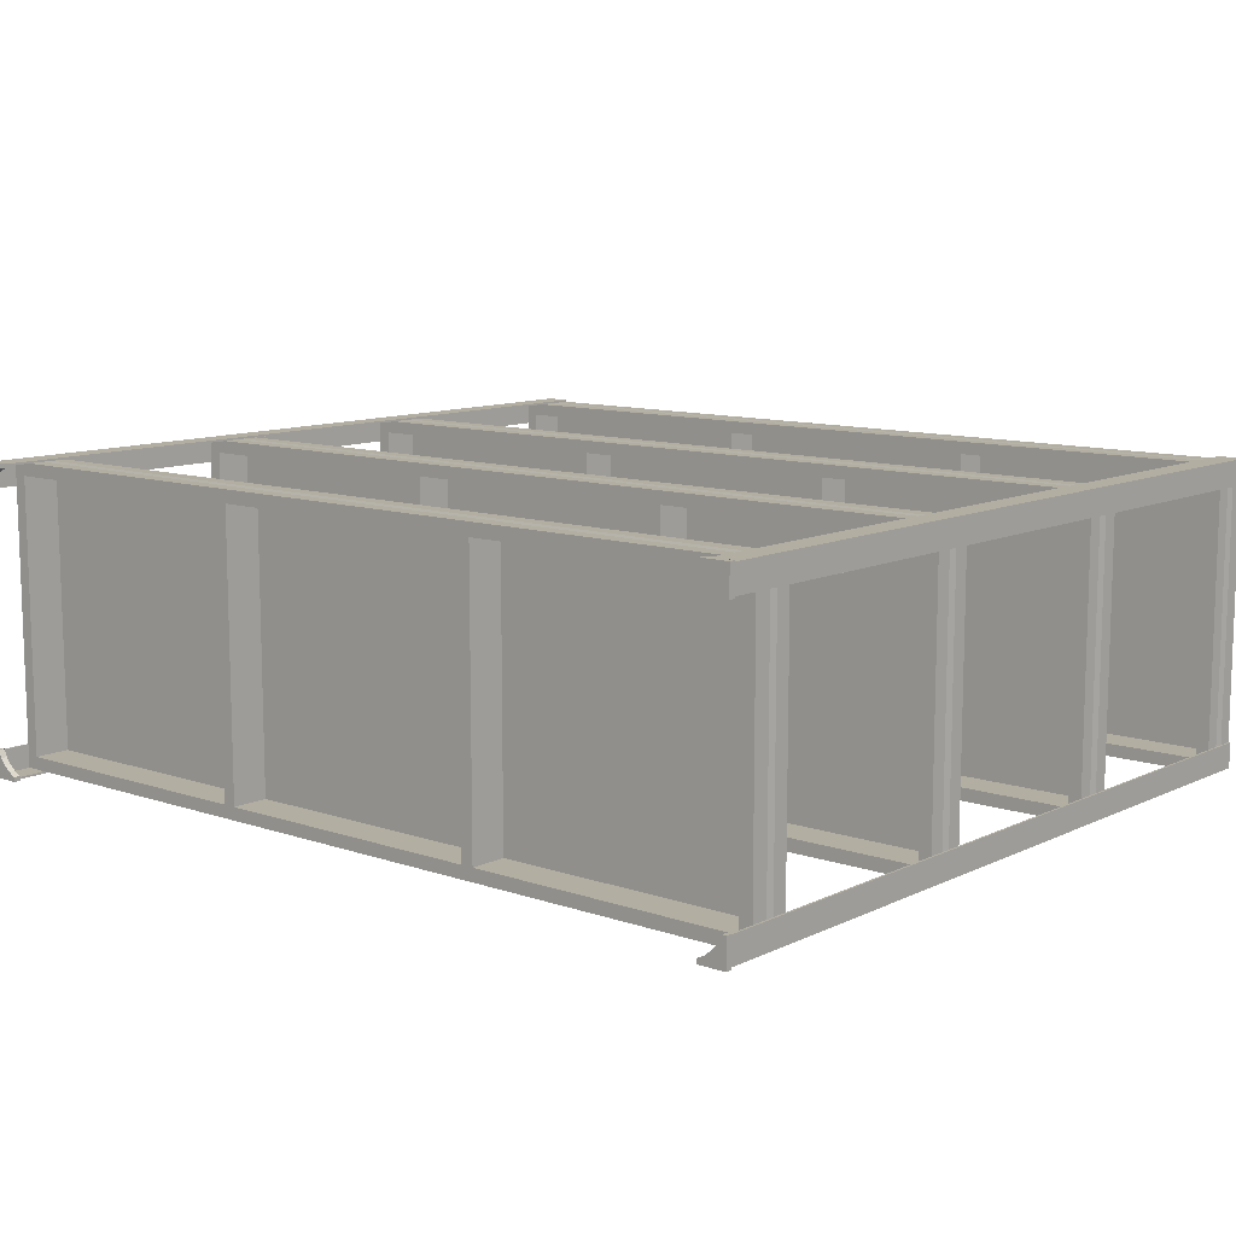
<metadata>
{"format":"obj","ext":"obj","renderer":"f3d","projection":"perspective","resolution":1024,"background":"white","views":[{"elev":10.7,"azim":40.4,"up":"+Z"}]}
</metadata>
<code>
o industrial_shelving_01
v -0.3077 0.146 -0.2746
v -0.3077 0.07159 -0.2746
v -0.3077 0.09021 -0.2746
v -0.3077 0.1274 -0.2746
v -0.2979 0.1201 -0.2746
v -0.2979 0.09745 -0.2746
v -0.2823 0.146 -0.2746
v -0.2823 0.07159 -0.2746
v -0.3077 0.07159 0.2746
v -0.3077 0.146 0.2746
v -0.2979 0.09745 0.2746
v -0.2979 0.1201 0.2746
v -0.3077 0.1274 0.2746
v -0.3077 0.09021 0.2746
v -0.2823 0.07159 0.2746
v -0.2823 0.146 0.2746
v -0.3077 1.592 -0.2746
v -0.3077 1.517 -0.2746
v -0.3077 1.536 -0.2746
v -0.3077 1.573 -0.2746
v -0.2979 1.566 -0.2746
v -0.2979 1.543 -0.2746
v -0.2823 1.592 -0.2746
v -0.2823 1.517 -0.2746
v -0.3077 1.517 0.2746
v -0.3077 1.592 0.2746
v -0.2979 1.543 0.2746
v -0.2979 1.566 0.2746
v -0.3077 1.573 0.2746
v -0.3077 1.536 0.2746
v -0.2823 1.517 0.2746
v -0.2823 1.592 0.2746
v 0.2823 1.592 -0.2746
v 0.2823 1.517 -0.2746
v 0.2823 1.536 -0.2746
v 0.2823 1.573 -0.2746
v 0.2921 1.566 -0.2746
v 0.2921 1.543 -0.2746
v 0.3077 1.592 -0.2746
v 0.3077 1.517 -0.2746
v 0.2823 1.517 0.2746
v 0.2823 1.592 0.2746
v 0.2921 1.543 0.2746
v 0.2921 1.566 0.2746
v 0.2823 1.573 0.2746
v 0.2823 1.536 0.2746
v 0.3077 1.517 0.2746
v 0.3077 1.592 0.2746
v 0.2823 0.146 -0.2746
v 0.2823 0.07159 -0.2746
v 0.2823 0.09021 -0.2746
v 0.2823 0.1274 -0.2746
v 0.2921 0.1201 -0.2746
v 0.2921 0.09745 -0.2746
v 0.3077 0.146 -0.2746
v 0.3077 0.07159 -0.2746
v 0.2823 0.07159 0.2746
v 0.2823 0.146 0.2746
v 0.2921 0.09745 0.2746
v 0.2921 0.1201 0.2746
v 0.2823 0.1274 0.2746
v 0.2823 0.09021 0.2746
v 0.3077 0.07159 0.2746
v 0.3077 0.146 0.2746
v 0.2823 0.6279 -0.2746
v 0.2823 0.5535 -0.2746
v 0.2823 0.5721 -0.2746
v 0.2823 0.6093 -0.2746
v 0.2921 0.6021 -0.2746
v 0.2921 0.5794 -0.2746
v 0.3077 0.6279 -0.2746
v 0.3077 0.5535 -0.2746
v 0.2823 0.5535 0.2746
v 0.2823 0.6279 0.2746
v 0.2921 0.5794 0.2746
v 0.2921 0.6021 0.2746
v 0.2823 0.6093 0.2746
v 0.2823 0.5721 0.2746
v 0.3077 0.5535 0.2746
v 0.3077 0.6279 0.2746
v 0.2823 1.11 -0.2746
v 0.2823 1.035 -0.2746
v 0.2823 1.054 -0.2746
v 0.2823 1.091 -0.2746
v 0.2921 1.084 -0.2746
v 0.2921 1.061 -0.2746
v 0.3077 1.11 -0.2746
v 0.3077 1.035 -0.2746
v 0.2823 1.035 0.2746
v 0.2823 1.11 0.2746
v 0.2921 1.061 0.2746
v 0.2921 1.084 0.2746
v 0.2823 1.091 0.2746
v 0.2823 1.054 0.2746
v 0.3077 1.035 0.2746
v 0.3077 1.11 0.2746
v -0.3077 0.6279 -0.2746
v -0.3077 0.5535 -0.2746
v -0.3077 0.5721 -0.2746
v -0.3077 0.6093 -0.2746
v -0.2979 0.6021 -0.2746
v -0.2979 0.5794 -0.2746
v -0.2823 0.6279 -0.2746
v -0.2823 0.5535 -0.2746
v -0.3077 0.5535 0.2746
v -0.3077 0.6279 0.2746
v -0.2979 0.5794 0.2746
v -0.2979 0.6021 0.2746
v -0.3077 0.6093 0.2746
v -0.3077 0.5721 0.2746
v -0.2823 0.5535 0.2746
v -0.2823 0.6279 0.2746
v -0.3077 1.11 -0.2746
v -0.3077 1.035 -0.2746
v -0.3077 1.054 -0.2746
v -0.3077 1.091 -0.2746
v -0.2979 1.084 -0.2746
v -0.2979 1.061 -0.2746
v -0.2823 1.11 -0.2746
v -0.2823 1.035 -0.2746
v -0.3077 1.035 0.2746
v -0.3077 1.11 0.2746
v -0.2979 1.061 0.2746
v -0.2979 1.084 0.2746
v -0.3077 1.091 0.2746
v -0.3077 1.054 0.2746
v -0.2823 1.035 0.2746
v -0.2823 1.11 0.2746
v -0.8599 0.146 0.2746
v -0.8599 0.1576 0.2746
v -0.8599 0.146 -0.2746
v -0.8599 0.1576 -0.2746
v 0.8599 0.146 0.2746
v 0.8599 0.1576 0.2746
v 0.8599 0.146 -0.2746
v 0.8599 0.1576 -0.2746
v -0.8599 1.592 0.2746
v -0.8599 1.603 0.2746
v -0.8599 1.592 -0.2746
v -0.8599 1.603 -0.2746
v 0.8599 1.592 0.2746
v 0.8599 1.603 0.2746
v 0.8599 1.592 -0.2746
v 0.8599 1.603 -0.2746
v -0.8599 0.6279 0.2746
v -0.8599 0.6395 0.2746
v -0.8599 0.6279 -0.2746
v -0.8599 0.6395 -0.2746
v 0.8599 0.6279 0.2746
v 0.8599 0.6395 0.2746
v 0.8599 0.6279 -0.2746
v 0.8599 0.6395 -0.2746
v -0.8599 1.11 0.2746
v -0.8599 1.121 0.2746
v -0.8599 1.11 -0.2746
v -0.8599 1.121 -0.2746
v 0.8599 1.11 0.2746
v 0.8599 1.121 0.2746
v 0.8599 1.11 -0.2746
v 0.8599 1.121 -0.2746
v -0.8893 1.6 0.2533
v -0.8383 1.6 0.3043
v -0.8893 1.6 0.3043
v -0.8893 0.01625 0.2533
v -0.8893 0.01625 0.3043
v -0.8383 0.01625 0.3043
v -0.8853 1.6 0.2533
v -0.8383 1.6 0.3003
v -0.8853 1.6 0.3003
v -0.8853 0.01625 0.2533
v -0.8853 0.01625 0.3003
v -0.8383 0.01625 0.3003
v -0.8919 0.01308 0.2507
v -0.8919 -0 0.2507
v -0.8919 -0 0.3069
v -0.8357 0 0.3069
v -0.8919 0.01308 0.3069
v -0.8357 0.01308 0.3069
v -0.8827 0.01308 0.2507
v -0.8827 0 0.2507
v -0.8638 0.01625 0.3043
v -0.8357 0 0.2977
v -0.8638 1.6 0.3043
v -0.8357 0.01308 0.2977
v -0.864 0.01308 0.279
v -0.864 -0 0.279
v -0.851 0.01308 0.2895
v -0.851 -0 0.2895
v -0.8745 0.01308 0.266
v -0.8745 -0 0.266
v -0.8618 1.6 0.3003
v -0.8618 0.01625 0.3003
v -0.8638 -0 0.3069
v -0.8638 0.01308 0.3069
v -0.8893 1.6 0.2788
v -0.8893 0.01625 0.2788
v -0.8853 1.6 0.2768
v -0.8853 0.01625 0.2768
v -0.8919 -0 0.2788
v -0.8919 0.01308 0.2788
v 0.8893 1.6 0.2533
v 0.8383 1.6 0.3043
v 0.8893 1.6 0.3043
v 0.8893 0.01625 0.2533
v 0.8893 0.01625 0.3043
v 0.8383 0.01625 0.3043
v 0.8853 1.6 0.2533
v 0.8383 1.6 0.3003
v 0.8853 1.6 0.3003
v 0.8853 0.01625 0.2533
v 0.8853 0.01625 0.3003
v 0.8383 0.01625 0.3003
v 0.8919 0.01308 0.2507
v 0.8919 -0 0.2507
v 0.8919 -0 0.3069
v 0.8357 0 0.3069
v 0.8919 0.01308 0.3069
v 0.8357 0.01308 0.3069
v 0.8827 0.01308 0.2507
v 0.8827 0 0.2507
v 0.8638 0.01625 0.3043
v 0.8357 0 0.2977
v 0.8638 1.6 0.3043
v 0.8357 0.01308 0.2977
v 0.864 0.01308 0.279
v 0.864 -0 0.279
v 0.851 0.01308 0.2895
v 0.851 -0 0.2895
v 0.8745 0.01308 0.266
v 0.8745 -0 0.266
v 0.8618 1.6 0.3003
v 0.8618 0.01625 0.3003
v 0.8638 -0 0.3069
v 0.8638 0.01308 0.3069
v 0.8893 1.6 0.2788
v 0.8893 0.01625 0.2788
v 0.8853 1.6 0.2768
v 0.8853 0.01625 0.2768
v 0.8919 -0 0.2788
v 0.8919 0.01308 0.2788
v -0.8893 1.6 -0.2533
v -0.8383 1.6 -0.3043
v -0.8893 1.6 -0.3043
v -0.8893 0.01625 -0.2533
v -0.8893 0.01625 -0.3043
v -0.8383 0.01625 -0.3043
v -0.8853 1.6 -0.2533
v -0.8383 1.6 -0.3003
v -0.8853 1.6 -0.3003
v -0.8853 0.01625 -0.2533
v -0.8853 0.01625 -0.3003
v -0.8383 0.01625 -0.3003
v -0.8919 0.01308 -0.2507
v -0.8919 -0 -0.2507
v -0.8919 -0 -0.3069
v -0.8357 0 -0.3069
v -0.8919 0.01308 -0.3069
v -0.8357 0.01308 -0.3069
v -0.8827 0.01308 -0.2507
v -0.8827 0 -0.2507
v -0.8638 0.01625 -0.3043
v -0.8357 0 -0.2977
v -0.8638 1.6 -0.3043
v -0.8357 0.01308 -0.2977
v -0.864 0.01308 -0.279
v -0.864 -0 -0.279
v -0.851 0.01308 -0.2895
v -0.851 -0 -0.2895
v -0.8745 0.01308 -0.266
v -0.8745 -0 -0.266
v -0.8618 1.6 -0.3003
v -0.8618 0.01625 -0.3003
v -0.8638 -0 -0.3069
v -0.8638 0.01308 -0.3069
v -0.8893 1.6 -0.2788
v -0.8893 0.01625 -0.2788
v -0.8853 1.6 -0.2768
v -0.8853 0.01625 -0.2768
v -0.8919 -0 -0.2788
v -0.8919 0.01308 -0.2788
v 0.8893 1.6 -0.2533
v 0.8383 1.6 -0.3043
v 0.8893 1.6 -0.3043
v 0.8893 0.01625 -0.2533
v 0.8893 0.01625 -0.3043
v 0.8383 0.01625 -0.3043
v 0.8853 1.6 -0.2533
v 0.8383 1.6 -0.3003
v 0.8853 1.6 -0.3003
v 0.8853 0.01625 -0.2533
v 0.8853 0.01625 -0.3003
v 0.8383 0.01625 -0.3003
v 0.8919 0.01308 -0.2507
v 0.8919 -0 -0.2507
v 0.8919 -0 -0.3069
v 0.8357 0 -0.3069
v 0.8919 0.01308 -0.3069
v 0.8357 0.01308 -0.3069
v 0.8827 0.01308 -0.2507
v 0.8827 0 -0.2507
v 0.8638 0.01625 -0.3043
v 0.8357 0 -0.2977
v 0.8638 1.6 -0.3043
v 0.8357 0.01308 -0.2977
v 0.864 0.01308 -0.279
v 0.864 -0 -0.279
v 0.851 0.01308 -0.2895
v 0.851 -0 -0.2895
v 0.8745 0.01308 -0.266
v 0.8745 -0 -0.266
v 0.8618 1.6 -0.3003
v 0.8618 0.01625 -0.3003
v 0.8638 -0 -0.3069
v 0.8638 0.01308 -0.3069
v 0.8893 1.6 -0.2788
v 0.8893 0.01625 -0.2788
v 0.8853 1.6 -0.2768
v 0.8853 0.01625 -0.2768
v 0.8919 -0 -0.2788
v 0.8919 0.01308 -0.2788
v 0.885 1.517 0.3
v 0.885 1.6 0.3
v -0.885 1.6 0.3
v -0.885 1.517 0.3
v 0.885 1.569 0.3
v 0.885 1.548 0.3
v -0.885 1.548 0.3
v -0.885 1.569 0.3
v -0.885 1.565 0.2902
v -0.885 1.553 0.2902
v 0.885 1.553 0.2902
v 0.885 1.565 0.2902
v 0.885 1.517 0.2746
v 0.885 1.6 0.2746
v -0.885 1.6 0.2746
v -0.885 1.517 0.2746
v 0.885 1.517 -0.3
v 0.885 1.6 -0.3
v -0.885 1.6 -0.3
v -0.885 1.517 -0.3
v 0.885 1.569 -0.3
v 0.885 1.548 -0.3
v -0.885 1.548 -0.3
v -0.885 1.569 -0.3
v -0.885 1.565 -0.2902
v -0.885 1.553 -0.2902
v 0.885 1.553 -0.2902
v 0.885 1.565 -0.2902
v 0.885 1.517 -0.2746
v 0.885 1.6 -0.2746
v -0.885 1.6 -0.2746
v -0.885 1.517 -0.2746
v 0.885 0.07159 0.3
v 0.885 0.1543 0.3
v -0.885 0.1543 0.3
v -0.885 0.07159 0.3
v 0.885 0.1232 0.3
v 0.885 0.1026 0.3
v -0.885 0.1026 0.3
v -0.885 0.1232 0.3
v -0.885 0.119 0.2902
v -0.885 0.1068 0.2902
v 0.885 0.1068 0.2902
v 0.885 0.119 0.2902
v 0.885 0.07159 0.2746
v 0.885 0.1543 0.2746
v -0.885 0.1543 0.2746
v -0.885 0.07159 0.2746
v 0.885 0.07159 -0.3
v 0.885 0.1543 -0.3
v -0.885 0.1543 -0.3
v -0.885 0.07159 -0.3
v 0.885 0.1232 -0.3
v 0.885 0.1026 -0.3
v -0.885 0.1026 -0.3
v -0.885 0.1232 -0.3
v -0.885 0.119 -0.2902
v -0.885 0.1068 -0.2902
v 0.885 0.1068 -0.2902
v 0.885 0.119 -0.2902
v 0.885 0.07159 -0.2746
v 0.885 0.1543 -0.2746
v -0.885 0.1543 -0.2746
v -0.885 0.07159 -0.2746
v -0.8853 0.1543 -0.2746
v -0.8853 0.07159 -0.2746
v -0.8853 0.1026 -0.2746
v -0.8853 0.1232 -0.2746
v -0.8755 0.119 -0.2746
v -0.8755 0.1068 -0.2746
v -0.8599 0.1543 -0.2746
v -0.8599 0.07159 -0.2746
v -0.8853 0.07159 0.2746
v -0.8853 0.1543 0.2746
v -0.8755 0.1068 0.2746
v -0.8755 0.119 0.2746
v -0.8853 0.1232 0.2746
v -0.8853 0.1026 0.2746
v -0.8599 0.07159 0.2746
v -0.8599 0.1543 0.2746
v 0.8853 0.1543 -0.2746
v 0.8853 0.07159 -0.2746
v 0.8853 0.1026 -0.2746
v 0.8853 0.1232 -0.2746
v 0.8755 0.119 -0.2746
v 0.8755 0.1068 -0.2746
v 0.8599 0.1543 -0.2746
v 0.8599 0.07159 -0.2746
v 0.8853 0.07159 0.2746
v 0.8853 0.1543 0.2746
v 0.8755 0.1068 0.2746
v 0.8755 0.119 0.2746
v 0.8853 0.1232 0.2746
v 0.8853 0.1026 0.2746
v 0.8599 0.07159 0.2746
v 0.8599 0.1543 0.2746
v -0.8853 1.6 -0.2746
v -0.8853 1.517 -0.2746
v -0.8853 1.548 -0.2746
v -0.8853 1.569 -0.2746
v -0.8755 1.565 -0.2746
v -0.8755 1.553 -0.2746
v -0.8599 1.6 -0.2746
v -0.8599 1.517 -0.2746
v -0.8853 1.517 0.2746
v -0.8853 1.6 0.2746
v -0.8755 1.553 0.2746
v -0.8755 1.565 0.2746
v -0.8853 1.569 0.2746
v -0.8853 1.548 0.2746
v -0.8599 1.517 0.2746
v -0.8599 1.6 0.2746
v 0.8853 1.6 -0.2746
v 0.8853 1.517 -0.2746
v 0.8853 1.548 -0.2746
v 0.8853 1.569 -0.2746
v 0.8755 1.565 -0.2746
v 0.8755 1.553 -0.2746
v 0.8599 1.6 -0.2746
v 0.8599 1.517 -0.2746
v 0.8853 1.517 0.2746
v 0.8853 1.6 0.2746
v 0.8755 1.553 0.2746
v 0.8755 1.565 0.2746
v 0.8853 1.569 0.2746
v 0.8853 1.548 0.2746
v 0.8599 1.517 0.2746
v 0.8599 1.6 0.2746
v -0.8853 0.6362 -0.2746
v -0.8853 0.5535 -0.2746
v -0.8853 0.5846 -0.2746
v -0.8853 0.6051 -0.2746
v -0.8755 0.6009 -0.2746
v -0.8755 0.5887 -0.2746
v -0.8599 0.6362 -0.2746
v -0.8599 0.5535 -0.2746
v -0.8853 0.5535 0.2746
v -0.8853 0.6362 0.2746
v -0.8755 0.5887 0.2746
v -0.8755 0.6009 0.2746
v -0.8853 0.6051 0.2746
v -0.8853 0.5846 0.2746
v -0.8599 0.5535 0.2746
v -0.8599 0.6362 0.2746
v 0.8853 0.6362 -0.2746
v 0.8853 0.5535 -0.2746
v 0.8853 0.5846 -0.2746
v 0.8853 0.6051 -0.2746
v 0.8755 0.6009 -0.2746
v 0.8755 0.5887 -0.2746
v 0.8599 0.6362 -0.2746
v 0.8599 0.5535 -0.2746
v 0.8853 0.5535 0.2746
v 0.8853 0.6362 0.2746
v 0.8755 0.5887 0.2746
v 0.8755 0.6009 0.2746
v 0.8853 0.6051 0.2746
v 0.8853 0.5846 0.2746
v 0.8599 0.5535 0.2746
v 0.8599 0.6362 0.2746
v -0.8853 1.118 -0.2746
v -0.8853 1.035 -0.2746
v -0.8853 1.066 -0.2746
v -0.8853 1.087 -0.2746
v -0.8755 1.083 -0.2746
v -0.8755 1.071 -0.2746
v -0.8599 1.118 -0.2746
v -0.8599 1.035 -0.2746
v -0.8853 1.035 0.2746
v -0.8853 1.118 0.2746
v -0.8755 1.071 0.2746
v -0.8755 1.083 0.2746
v -0.8853 1.087 0.2746
v -0.8853 1.066 0.2746
v -0.8599 1.035 0.2746
v -0.8599 1.118 0.2746
v 0.8853 1.118 -0.2746
v 0.8853 1.035 -0.2746
v 0.8853 1.066 -0.2746
v 0.8853 1.087 -0.2746
v 0.8755 1.083 -0.2746
v 0.8755 1.071 -0.2746
v 0.8599 1.118 -0.2746
v 0.8599 1.035 -0.2746
v 0.8853 1.035 0.2746
v 0.8853 1.118 0.2746
v 0.8755 1.071 0.2746
v 0.8755 1.083 0.2746
v 0.8853 1.087 0.2746
v 0.8853 1.066 0.2746
v 0.8599 1.035 0.2746
v 0.8599 1.118 0.2746
v 0.885 0.5535 0.3
v 0.885 0.6362 0.3
v -0.885 0.6362 0.3
v -0.885 0.5535 0.3
v 0.885 0.6051 0.3
v 0.885 0.5846 0.3
v -0.885 0.5846 0.3
v -0.885 0.6051 0.3
v -0.885 0.6009 0.2902
v -0.885 0.5887 0.2902
v 0.885 0.5887 0.2902
v 0.885 0.6009 0.2902
v 0.885 0.5535 0.2746
v 0.885 0.6362 0.2746
v -0.885 0.6362 0.2746
v -0.885 0.5535 0.2746
v 0.885 0.5535 -0.3
v 0.885 0.6362 -0.3
v -0.885 0.6362 -0.3
v -0.885 0.5535 -0.3
v 0.885 0.6051 -0.3
v 0.885 0.5846 -0.3
v -0.885 0.5846 -0.3
v -0.885 0.6051 -0.3
v -0.885 0.6009 -0.2902
v -0.885 0.5887 -0.2902
v 0.885 0.5887 -0.2902
v 0.885 0.6009 -0.2902
v 0.885 0.5535 -0.2746
v 0.885 0.6362 -0.2746
v -0.885 0.6362 -0.2746
v -0.885 0.5535 -0.2746
v 0.885 1.035 0.3
v 0.885 1.118 0.3
v -0.885 1.118 0.3
v -0.885 1.035 0.3
v 0.885 1.087 0.3
v 0.885 1.066 0.3
v -0.885 1.066 0.3
v -0.885 1.087 0.3
v -0.885 1.083 0.2902
v -0.885 1.071 0.2902
v 0.885 1.071 0.2902
v 0.885 1.083 0.2902
v 0.885 1.035 0.2746
v 0.885 1.118 0.2746
v -0.885 1.118 0.2746
v -0.885 1.035 0.2746
v 0.885 1.035 -0.3
v 0.885 1.118 -0.3
v -0.885 1.118 -0.3
v -0.885 1.035 -0.3
v 0.885 1.087 -0.3
v 0.885 1.066 -0.3
v -0.885 1.066 -0.3
v -0.885 1.087 -0.3
v -0.885 1.083 -0.2902
v -0.885 1.071 -0.2902
v 0.885 1.071 -0.2902
v 0.885 1.083 -0.2902
v 0.885 1.035 -0.2746
v 0.885 1.118 -0.2746
v -0.885 1.118 -0.2746
v -0.885 1.035 -0.2746
f 13 10 1 4
f 13 4 5 12
f 2 9 14 3
f 9 2 8 15
f 14 11 6 3
f 12 5 6 11
f 8 7 16 15
f 29 26 17 20
f 29 20 21 28
f 18 25 30 19
f 25 18 24 31
f 30 27 22 19
f 28 21 22 27
f 24 23 32 31
f 45 42 33 36
f 45 36 37 44
f 34 41 46 35
f 41 34 40 47
f 46 43 38 35
f 44 37 38 43
f 40 39 48 47
f 61 58 49 52
f 61 52 53 60
f 50 57 62 51
f 57 50 56 63
f 62 59 54 51
f 60 53 54 59
f 56 55 64 63
f 77 74 65 68
f 77 68 69 76
f 66 73 78 67
f 73 66 72 79
f 78 75 70 67
f 76 69 70 75
f 72 71 80 79
f 93 90 81 84
f 93 84 85 92
f 82 89 94 83
f 89 82 88 95
f 94 91 86 83
f 92 85 86 91
f 88 87 96 95
f 109 106 97 100
f 109 100 101 108
f 98 105 110 99
f 105 98 104 111
f 110 107 102 99
f 108 101 102 107
f 104 103 112 111
f 125 122 113 116
f 125 116 117 124
f 114 121 126 115
f 121 114 120 127
f 126 123 118 115
f 124 117 118 123
f 120 119 128 127
f 129 130 132 131
f 131 132 136 135
f 135 136 134 133
f 133 134 130 129
f 131 135 133 129
f 136 132 130 134
f 137 138 140 139
f 139 140 144 143
f 143 144 142 141
f 141 142 138 137
f 139 143 141 137
f 144 140 138 142
f 145 146 148 147
f 147 148 152 151
f 151 152 150 149
f 149 150 146 145
f 147 151 149 145
f 152 148 146 150
f 153 154 156 155
f 155 156 160 159
f 159 160 158 157
f 157 158 154 153
f 155 159 157 153
f 160 156 154 158
f 181 165 177 194
f 164 170 179 173
f 183 181 166 162
f 195 196 165 163
f 177 175 193 194
f 191 168 172 192
f 197 169 171 198
f 195 163 169 197
f 183 162 168 191
f 162 166 172 168
f 164 161 167 170
f 198 189 179 170
f 200 199 175 177
f 194 193 176 178
f 189 185 186 190
f 187 184 182 188
f 174 173 179 180
f 178 176 182 184
f 193 188 182 176
f 190 186 175 199
f 172 166 178 184
f 196 164 173 200
f 185 187 188 186
f 179 189 190 180
f 169 191 192 171
f 163 165 181 183
f 163 183 191 169
f 166 181 194 178
f 165 196 200 177
f 173 174 199 200
f 161 195 197 167
f 167 197 198 170
f 161 164 196 195
f 185 189 198 171
f 187 185 171 192
f 184 187 192 172
f 180 190 199 174
f 175 186 188 193
f 221 234 217 205
f 204 213 219 210
f 223 202 206 221
f 235 203 205 236
f 217 234 233 215
f 231 232 212 208
f 237 238 211 209
f 235 237 209 203
f 223 231 208 202
f 202 208 212 206
f 204 210 207 201
f 238 210 219 229
f 240 217 215 239
f 234 218 216 233
f 229 230 226 225
f 227 228 222 224
f 214 220 219 213
f 218 224 222 216
f 233 216 222 228
f 230 239 215 226
f 212 224 218 206
f 236 240 213 204
f 225 226 228 227
f 219 220 230 229
f 209 211 232 231
f 203 223 221 205
f 203 209 231 223
f 206 218 234 221
f 205 217 240 236
f 213 240 239 214
f 201 207 237 235
f 207 210 238 237
f 201 235 236 204
f 225 211 238 229
f 227 232 211 225
f 224 212 232 227
f 220 214 239 230
f 215 233 228 226
f 261 274 257 245
f 244 253 259 250
f 263 242 246 261
f 275 243 245 276
f 257 274 273 255
f 271 272 252 248
f 277 278 251 249
f 275 277 249 243
f 263 271 248 242
f 242 248 252 246
f 244 250 247 241
f 278 250 259 269
f 280 257 255 279
f 274 258 256 273
f 269 270 266 265
f 267 268 262 264
f 254 260 259 253
f 258 264 262 256
f 273 256 262 268
f 270 279 255 266
f 252 264 258 246
f 276 280 253 244
f 265 266 268 267
f 259 260 270 269
f 249 251 272 271
f 243 263 261 245
f 243 249 271 263
f 246 258 274 261
f 245 257 280 276
f 253 280 279 254
f 241 247 277 275
f 247 250 278 277
f 241 275 276 244
f 265 251 278 269
f 267 272 251 265
f 264 252 272 267
f 260 254 279 270
f 255 273 268 266
f 301 285 297 314
f 284 290 299 293
f 303 301 286 282
f 315 316 285 283
f 297 295 313 314
f 311 288 292 312
f 317 289 291 318
f 315 283 289 317
f 303 282 288 311
f 282 286 292 288
f 284 281 287 290
f 318 309 299 290
f 320 319 295 297
f 314 313 296 298
f 309 305 306 310
f 307 304 302 308
f 294 293 299 300
f 298 296 302 304
f 313 308 302 296
f 310 306 295 319
f 292 286 298 304
f 316 284 293 320
f 305 307 308 306
f 299 309 310 300
f 289 311 312 291
f 283 285 301 303
f 283 303 311 289
f 286 301 314 298
f 285 316 320 297
f 293 294 319 320
f 281 315 317 287
f 287 317 318 290
f 281 284 316 315
f 305 309 318 291
f 307 305 291 312
f 304 307 312 292
f 300 310 319 294
f 295 306 308 313
f 322 323 328 325
f 325 328 329 332
f 332 329 330 331
f 324 321 326 327
f 331 330 327 326
f 323 322 334 335
f 321 324 336 333
f 335 334 333 336
f 338 341 344 339
f 341 348 345 344
f 348 347 346 345
f 340 343 342 337
f 347 342 343 346
f 339 351 350 338
f 337 349 352 340
f 351 352 349 350
f 354 355 360 357
f 357 360 361 364
f 364 361 362 363
f 356 353 358 359
f 363 362 359 358
f 355 354 366 367
f 353 356 368 365
f 367 366 365 368
f 370 373 376 371
f 373 380 377 376
f 380 379 378 377
f 372 375 374 369
f 379 374 375 378
f 371 383 382 370
f 369 381 384 372
f 383 384 381 382
f 397 394 385 388
f 397 388 389 396
f 386 393 398 387
f 385 394 400 391
f 393 386 392 399
f 398 395 390 387
f 396 389 390 395
f 392 391 400 399
f 413 404 401 410
f 413 412 405 404
f 402 403 414 409
f 401 407 416 410
f 409 415 408 402
f 414 403 406 411
f 412 411 406 405
f 408 415 416 407
f 429 426 417 420
f 429 420 421 428
f 418 425 430 419
f 417 426 432 423
f 425 418 424 431
f 430 427 422 419
f 428 421 422 427
f 424 423 432 431
f 445 436 433 442
f 445 444 437 436
f 434 435 446 441
f 433 439 448 442
f 441 447 440 434
f 446 435 438 443
f 444 443 438 437
f 440 447 448 439
f 461 458 449 452
f 461 452 453 460
f 450 457 462 451
f 449 458 464 455
f 457 450 456 463
f 462 459 454 451
f 460 453 454 459
f 456 455 464 463
f 477 468 465 474
f 477 476 469 468
f 466 467 478 473
f 465 471 480 474
f 473 479 472 466
f 478 467 470 475
f 476 475 470 469
f 472 479 480 471
f 493 490 481 484
f 493 484 485 492
f 482 489 494 483
f 481 490 496 487
f 489 482 488 495
f 494 491 486 483
f 492 485 486 491
f 488 487 496 495
f 509 500 497 506
f 509 508 501 500
f 498 499 510 505
f 497 503 512 506
f 505 511 504 498
f 510 499 502 507
f 508 507 502 501
f 504 511 512 503
f 514 515 520 517
f 517 520 521 524
f 524 521 522 523
f 516 513 518 519
f 523 522 519 518
f 515 514 526 527
f 513 516 528 525
f 527 526 525 528
f 530 533 536 531
f 533 540 537 536
f 540 539 538 537
f 532 535 534 529
f 539 534 535 538
f 531 543 542 530
f 529 541 544 532
f 543 544 541 542
f 546 547 552 549
f 549 552 553 556
f 556 553 554 555
f 548 545 550 551
f 555 554 551 550
f 547 546 558 559
f 545 548 560 557
f 559 558 557 560
f 562 565 568 563
f 565 572 569 568
f 572 571 570 569
f 564 567 566 561
f 571 566 567 570
f 563 575 574 562
f 561 573 576 564
f 575 576 573 574

</code>
